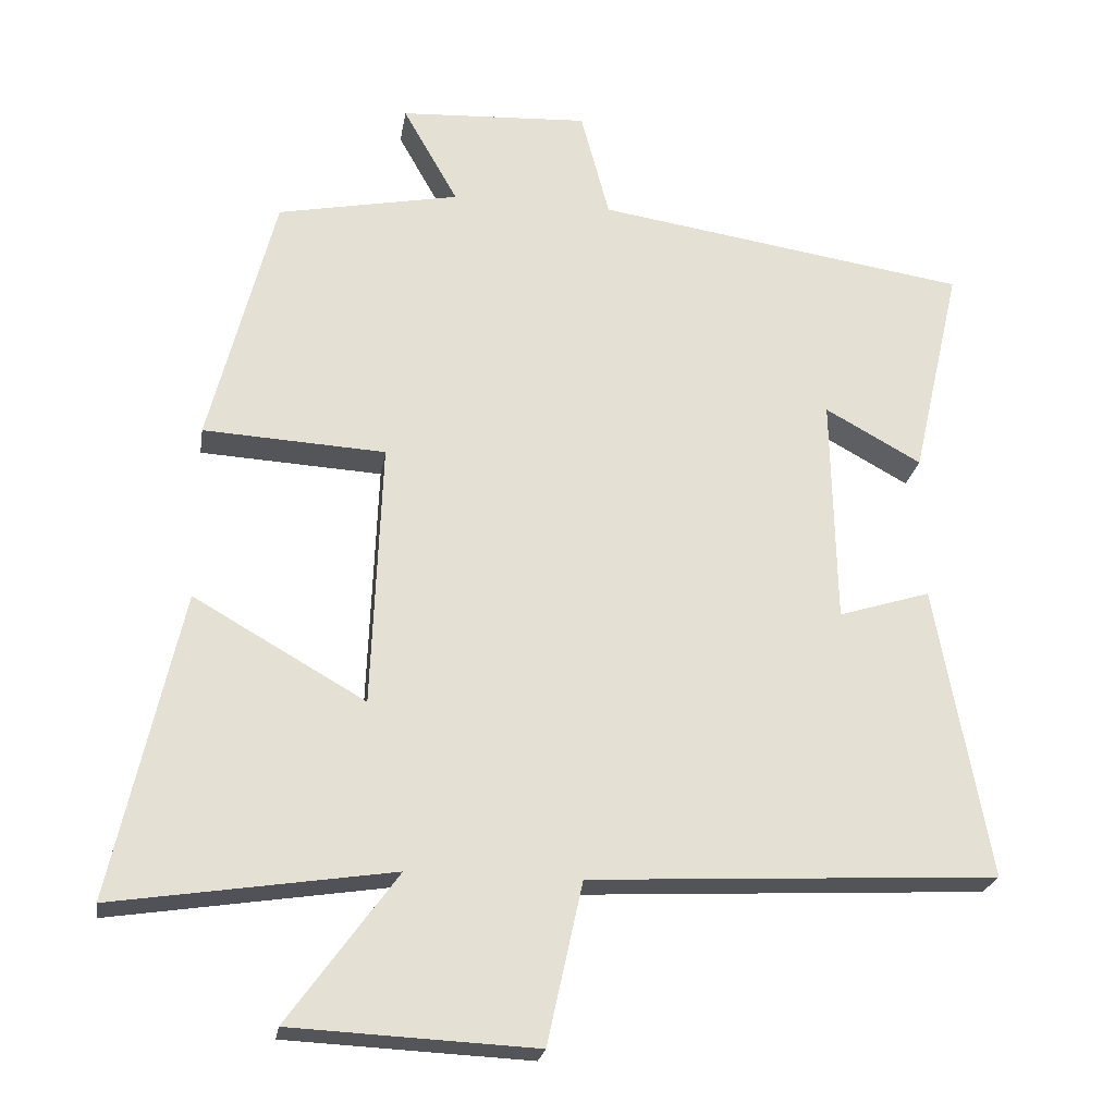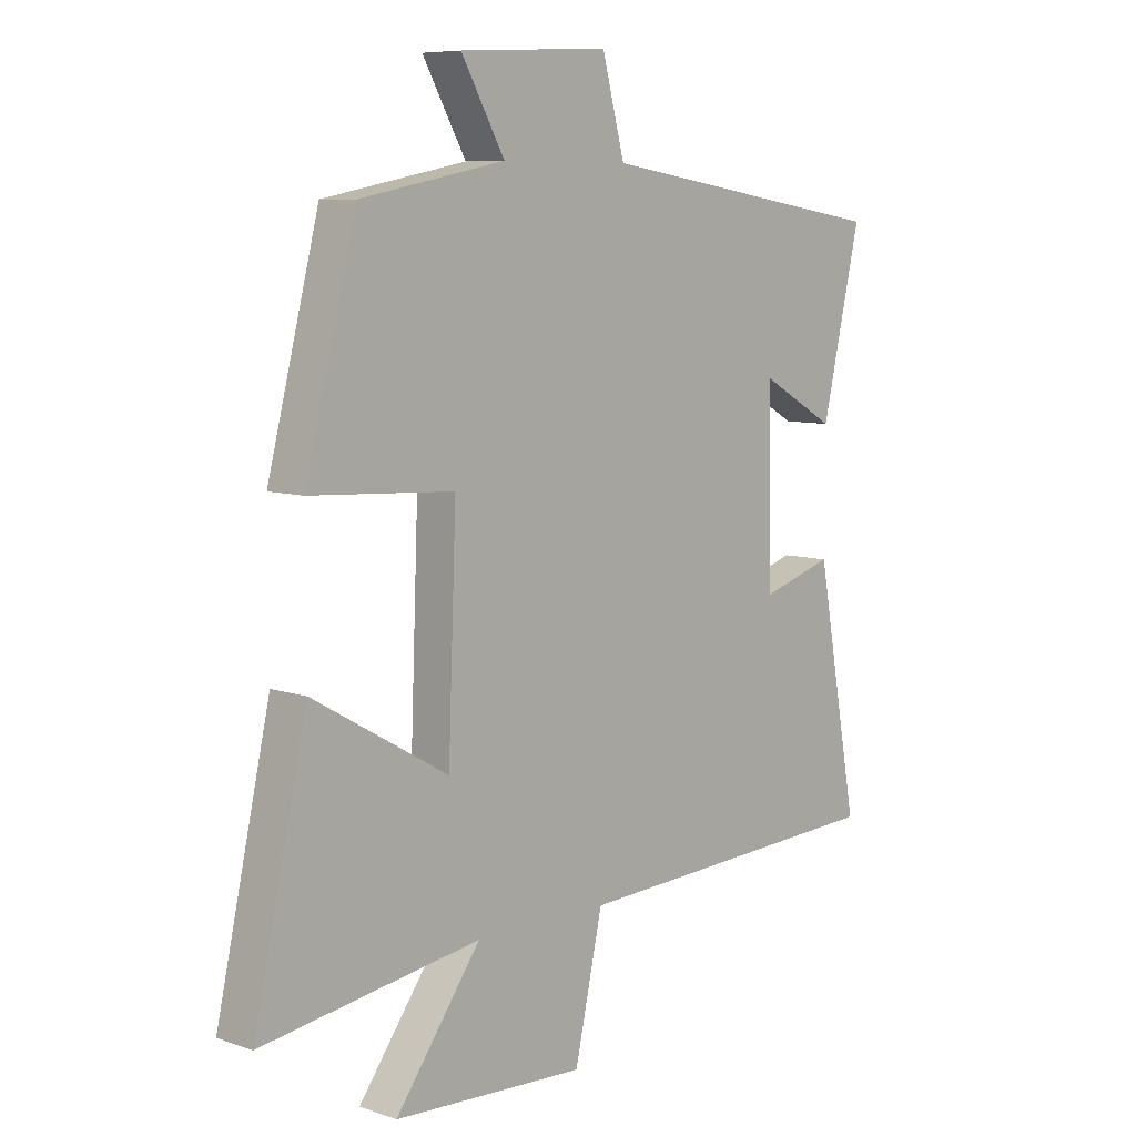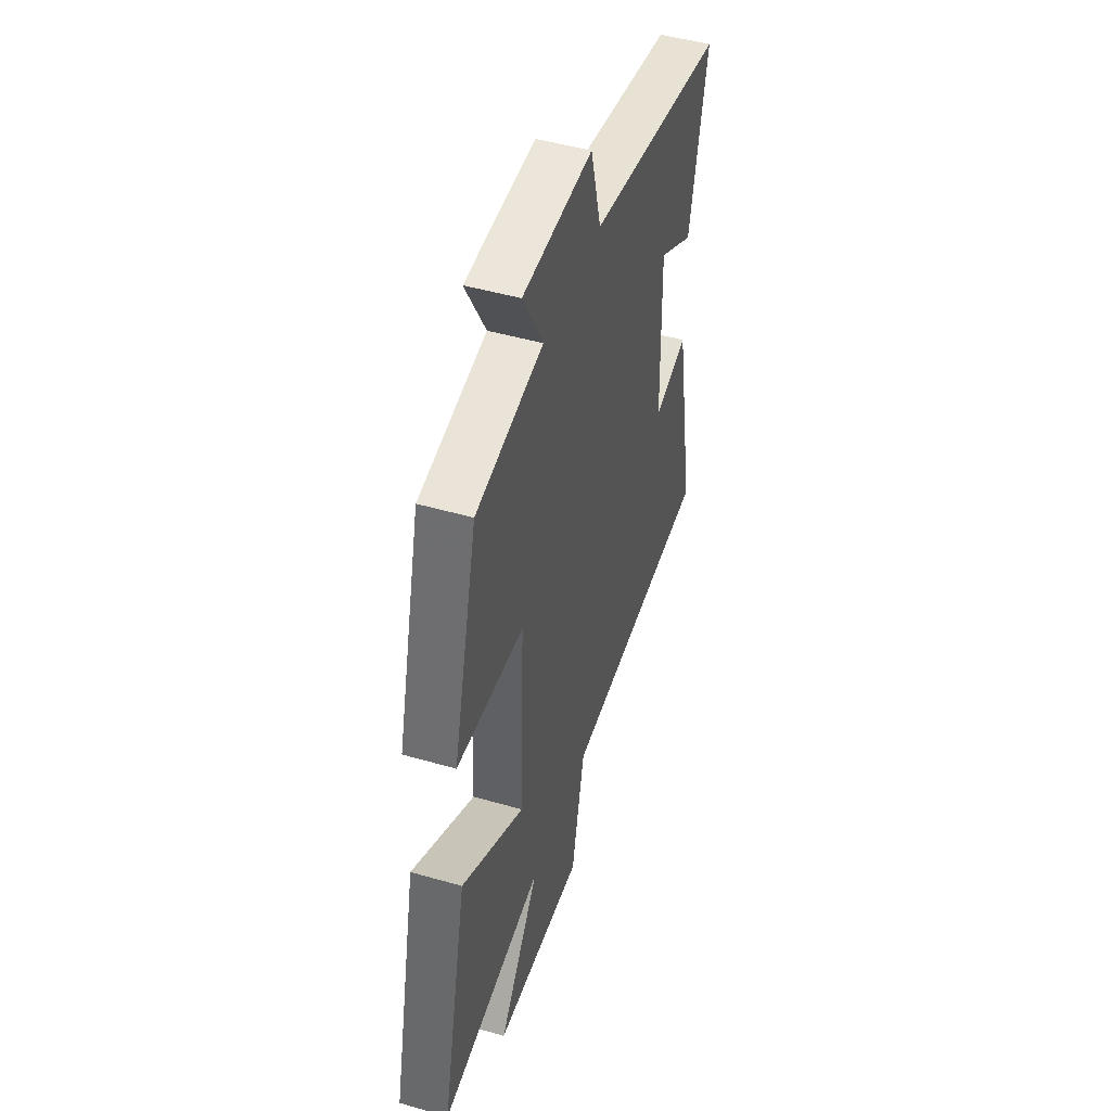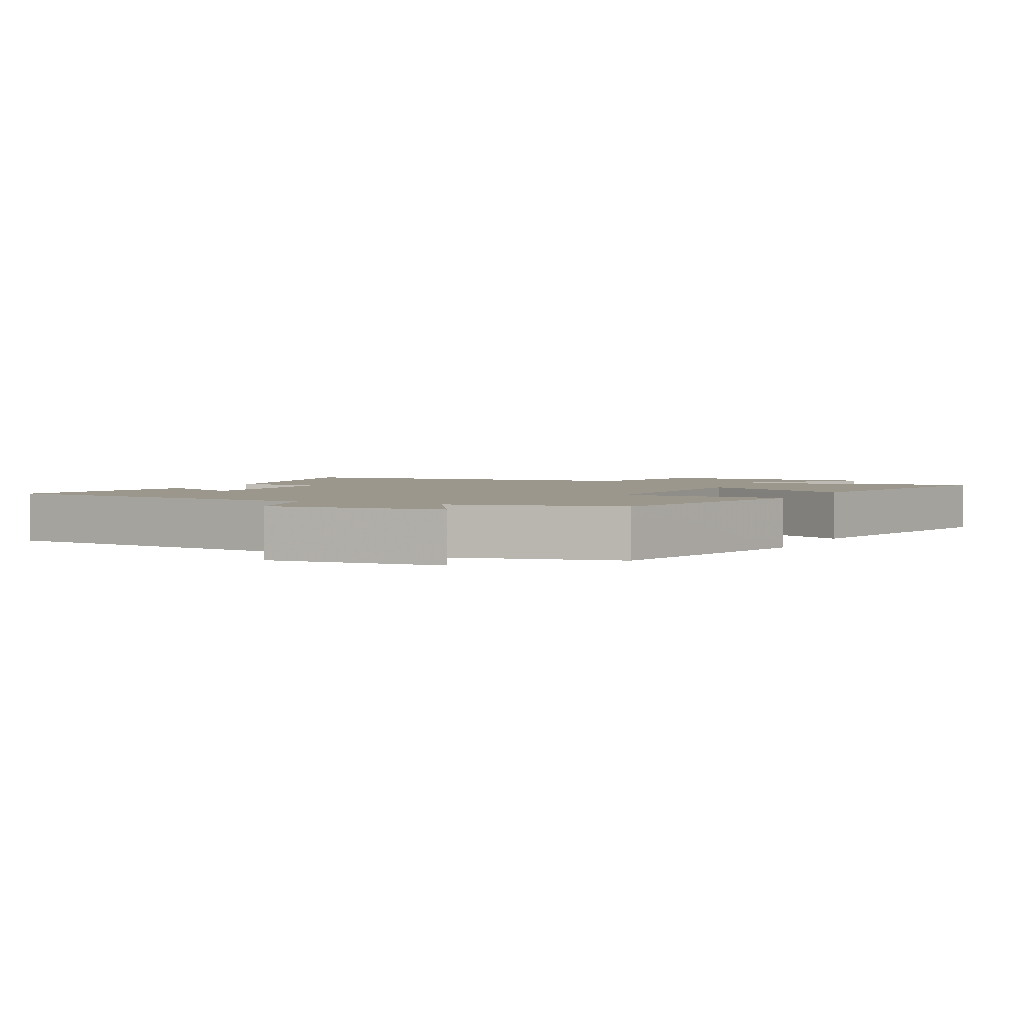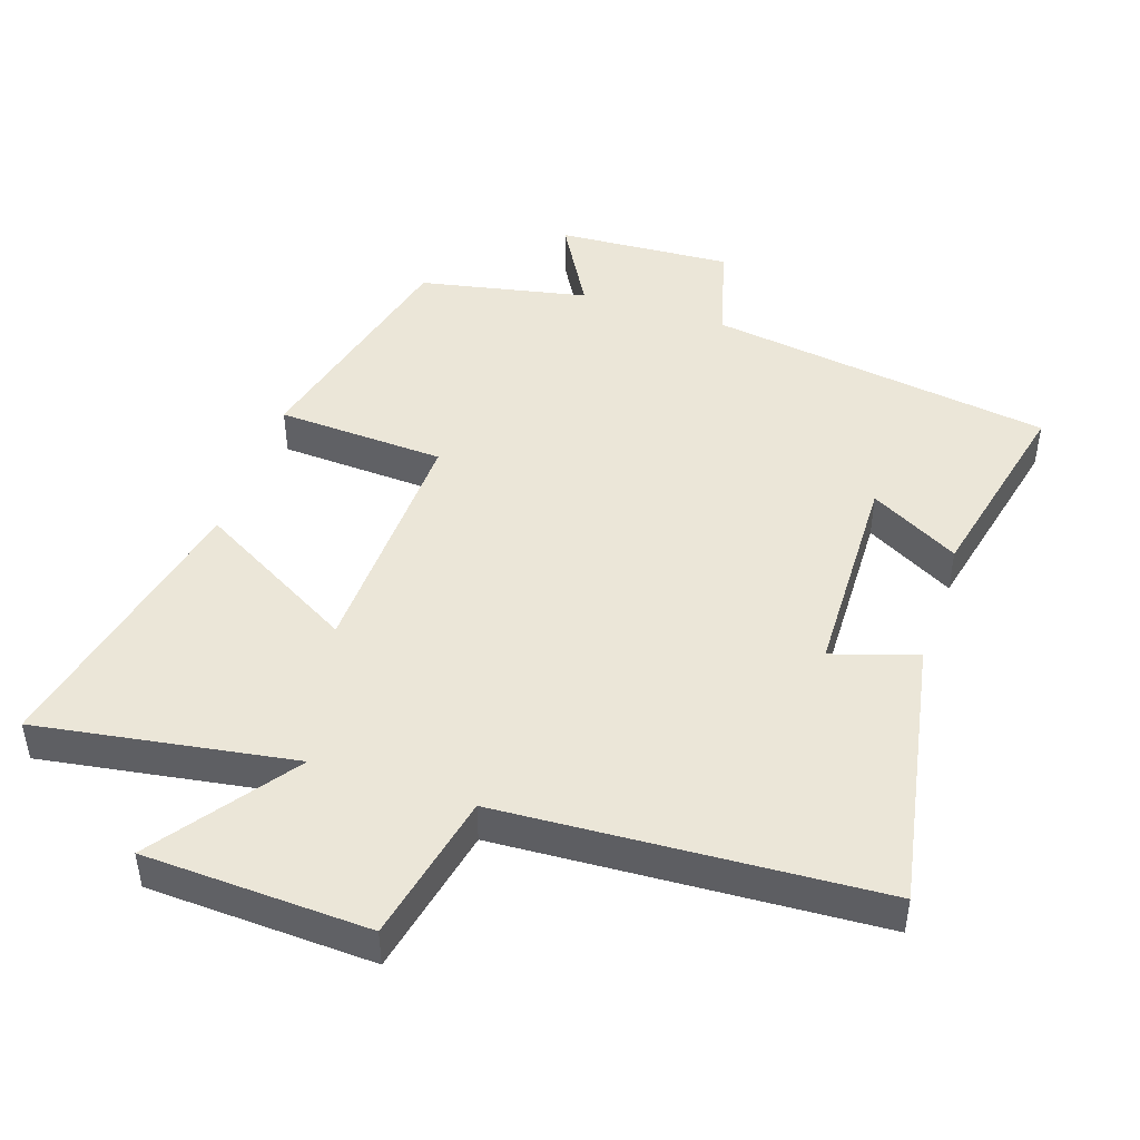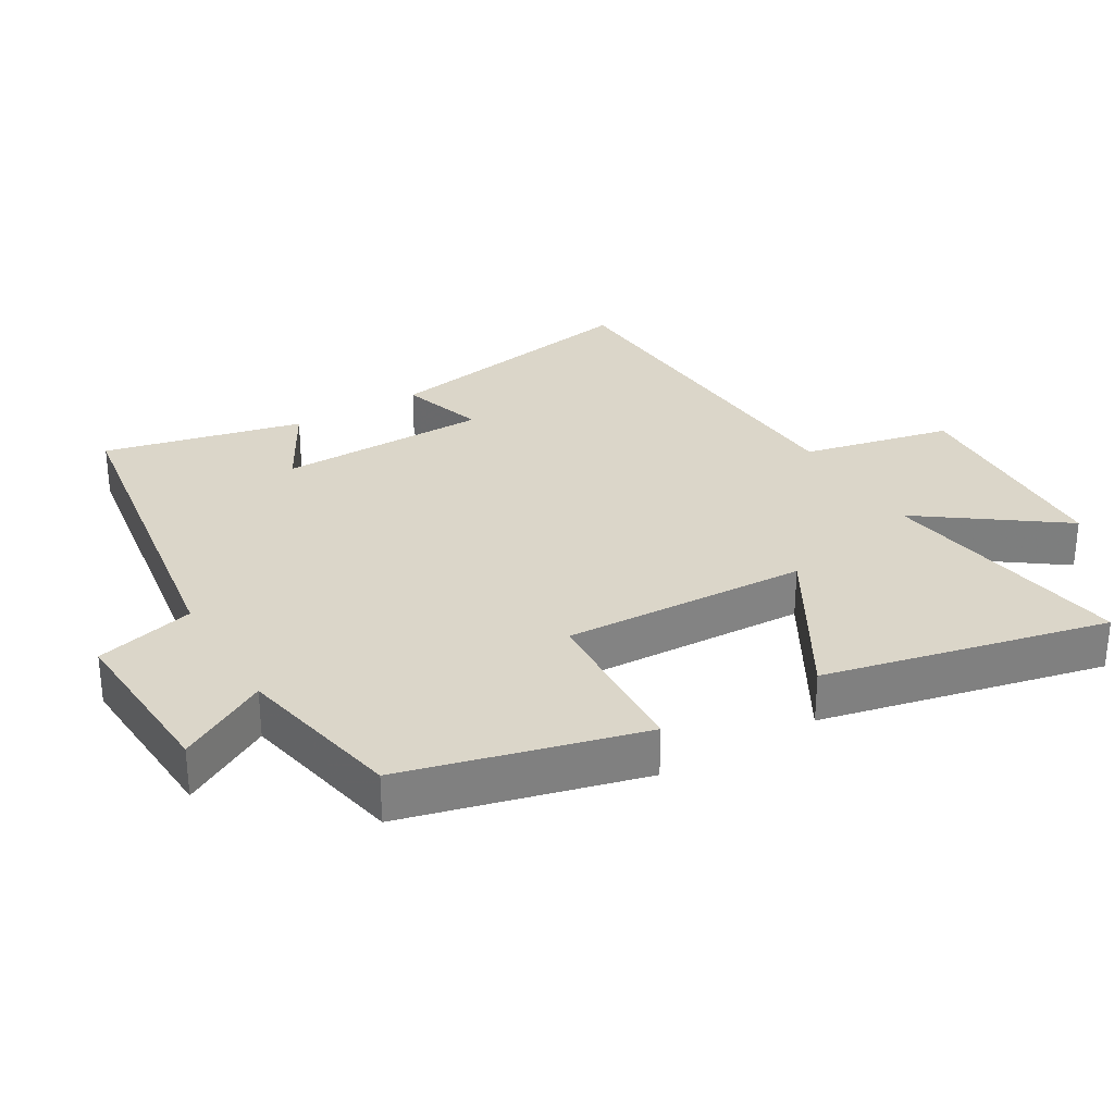
<metadata>
{"format":"obj","ext":"obj","renderer":"f3d","projection":"perspective","resolution":1024,"background":"white","views":[{"elev":-23.6,"azim":171.0,"up":"+Z"},{"elev":7.8,"azim":133.6,"up":"+Z"},{"elev":47.3,"azim":108.1,"up":"+Z"},{"elev":2.6,"azim":25.4,"up":"+Y"},{"elev":46.1,"azim":-161.8,"up":"+Y"},{"elev":30.0,"azim":59.4,"up":"+Y"}]}
</metadata>
<code>
v -0.567 0.07 0.422
v -0.059 0.07 0.5
v -0.02 0.07 0.647
v 0.238 0.07 0.633
v 0.163 0.07 0.5
v 0.411 0.07 0.451
v 0.5 0.07 0.102
v 0.252 0.07 0.088
v 0.266 0.07 -0.274
v 0.5 0.07 -0.14
v 0.593 0.07 -0.558
v 0.214 0.07 -0.5
v 0.362 0.07 -0.704
v 0.03 0.07 -0.72
v -0.018 0.07 -0.5
v -0.573 0.07 -0.471
v -0.5 0.07 -0.071
v -0.375 0.07 -0.11
v -0.369 0.07 0.202
v -0.5 0.07 0.129
v -0.567 0 0.422
v -0.059 0 0.5
v -0.02 0 0.647
v 0.238 0 0.633
v 0.163 0 0.5
v 0.411 0 0.451
v 0.5 0 0.102
v 0.252 0 0.088
v 0.266 0 -0.274
v 0.5 0 -0.14
v 0.593 0 -0.558
v 0.214 0 -0.5
v 0.362 0 -0.704
v 0.03 0 -0.72
v -0.018 0 -0.5
v -0.573 0 -0.471
v -0.5 0 -0.071
v -0.375 0 -0.11
v -0.369 0 0.202
v -0.5 0 0.129
f 19 20 1 2
f 18 19 2
f 15 16 17 18
f 15 18 2
f 12 13 14 15
f 12 15 2 3
f 9 10 11 12
f 8 9 12 3
f 5 6 7 8
f 5 8 3
f 3 4 5
f 22 21 40 39
f 22 39 38
f 38 37 36 35
f 22 38 35
f 35 34 33 32
f 23 22 35 32
f 32 31 30 29
f 23 32 29 28
f 28 27 26 25
f 23 28 25
f 25 24 23
f 1 21 22 2
f 2 22 23 3
f 3 23 24 4
f 4 24 25 5
f 5 25 26 6
f 6 26 27 7
f 7 27 28 8
f 8 28 29 9
f 9 29 30 10
f 10 30 31 11
f 11 31 32 12
f 12 32 33 13
f 13 33 34 14
f 14 34 35 15
f 15 35 36 16
f 16 36 37 17
f 17 37 38 18
f 18 38 39 19
f 19 39 40 20
f 20 40 21 1

</code>
